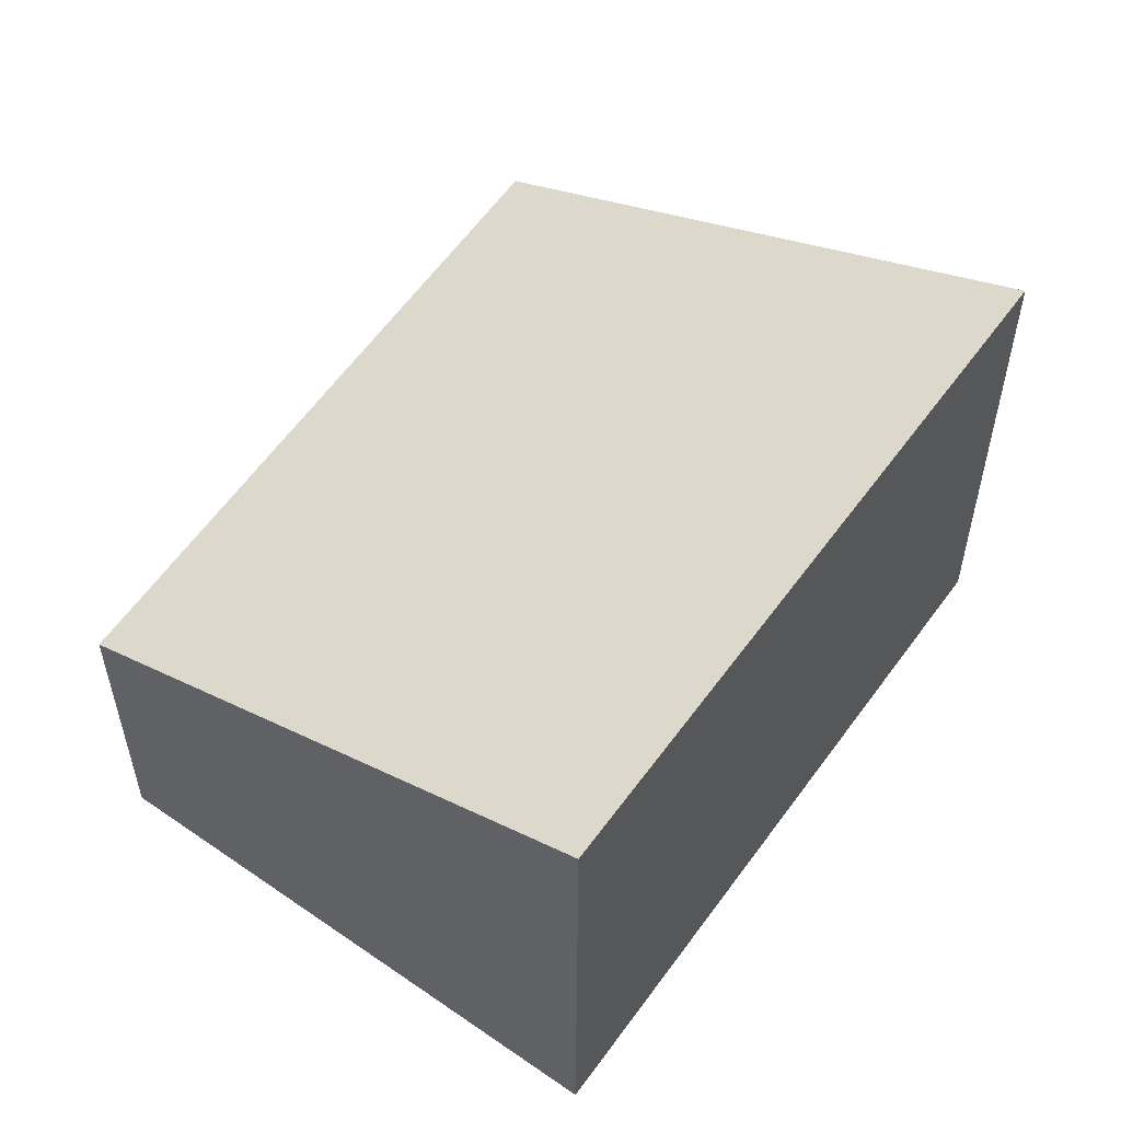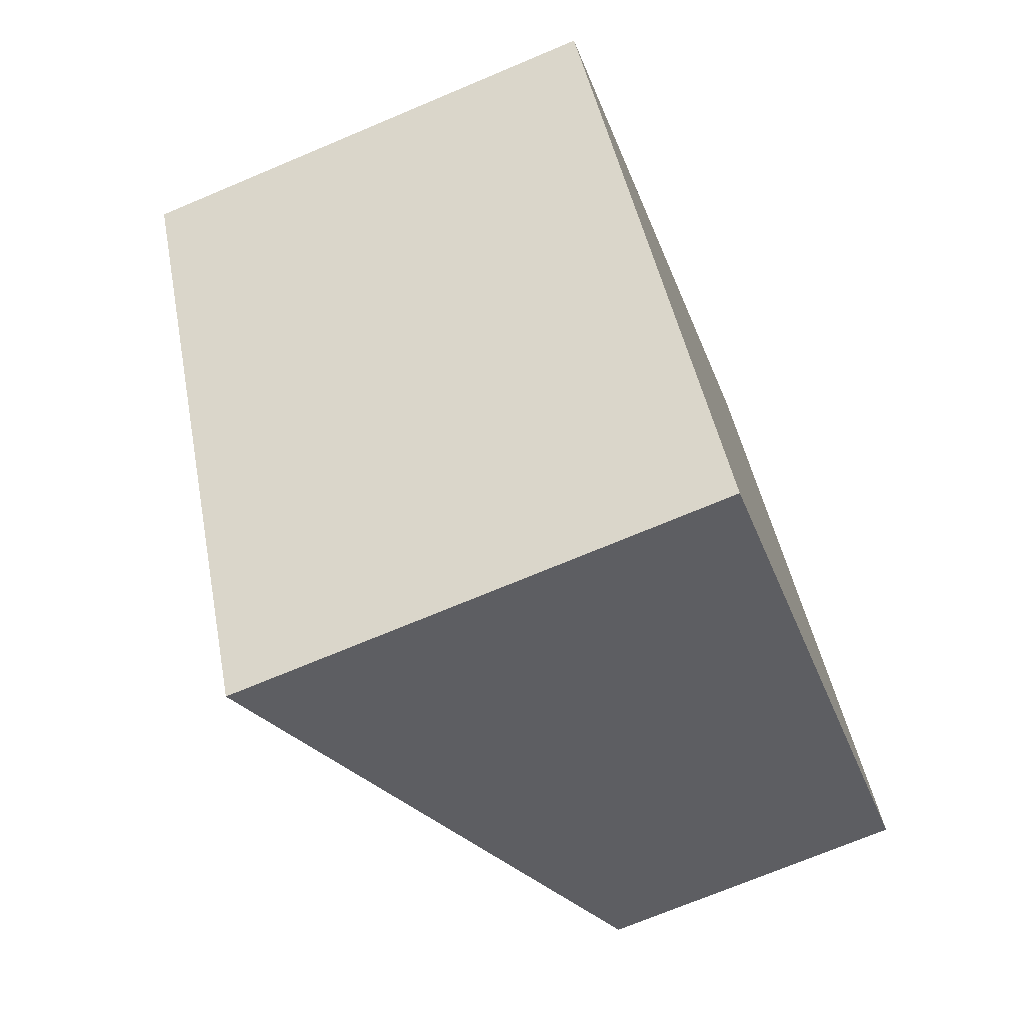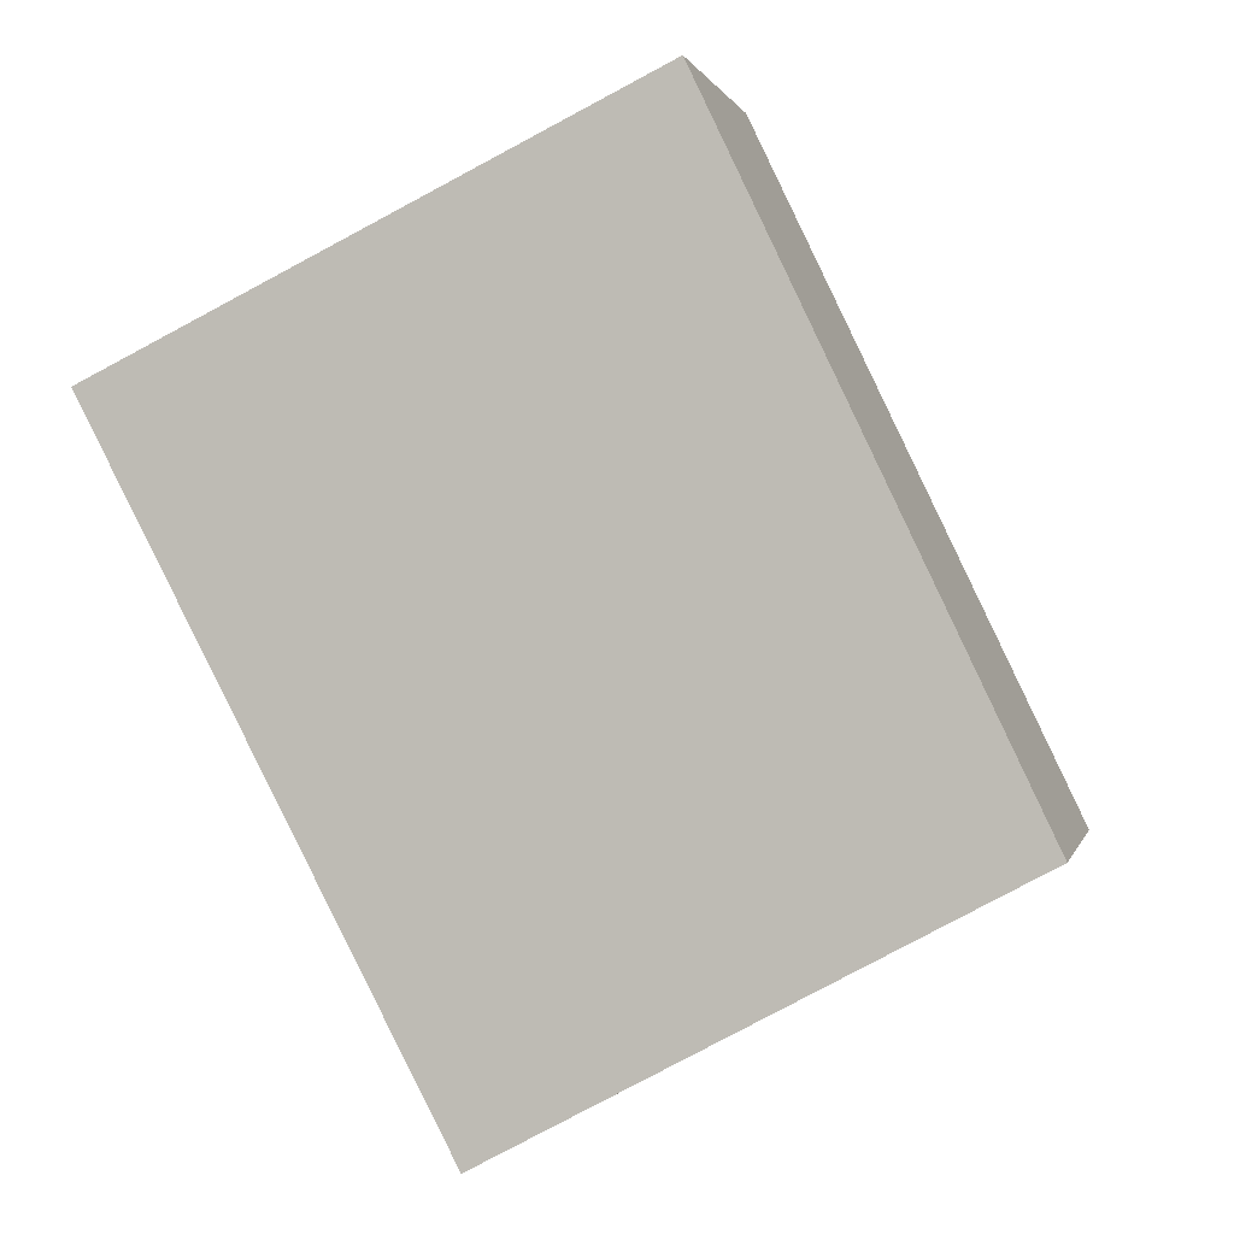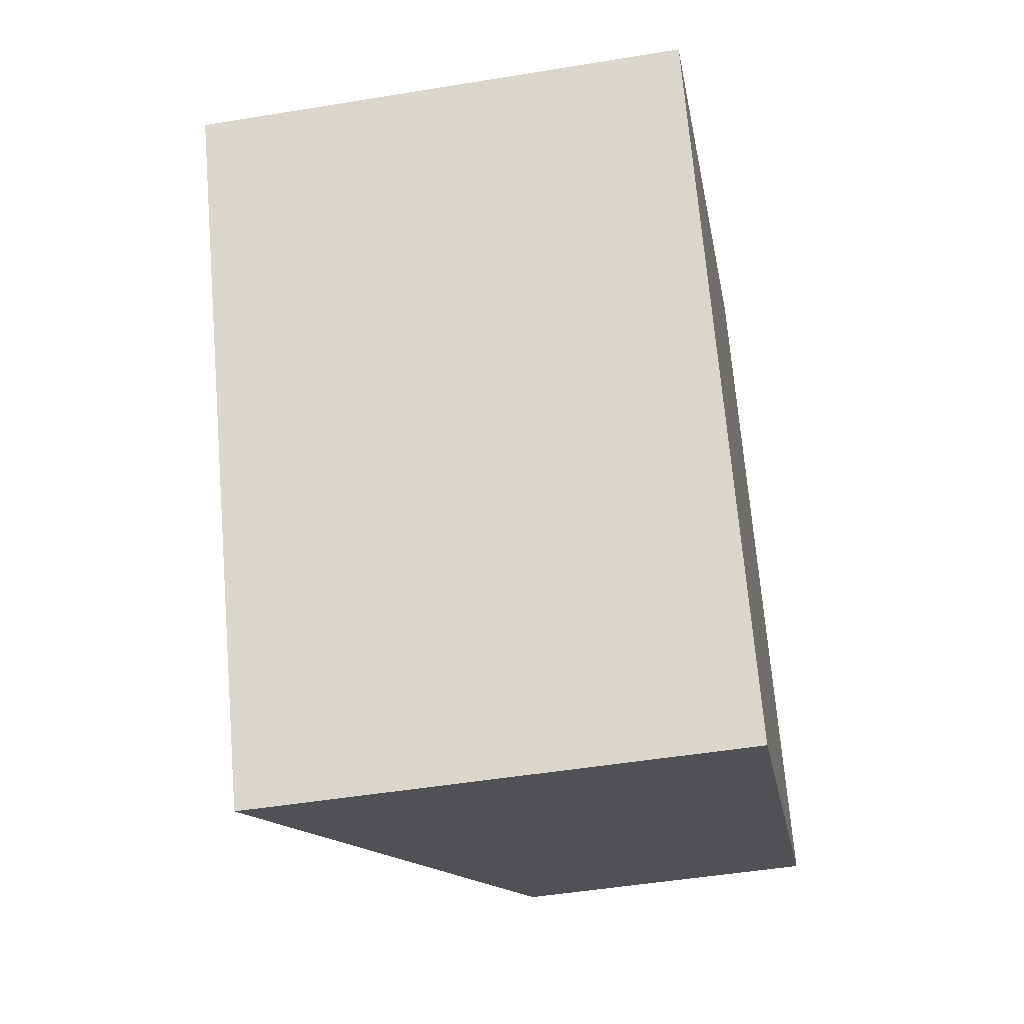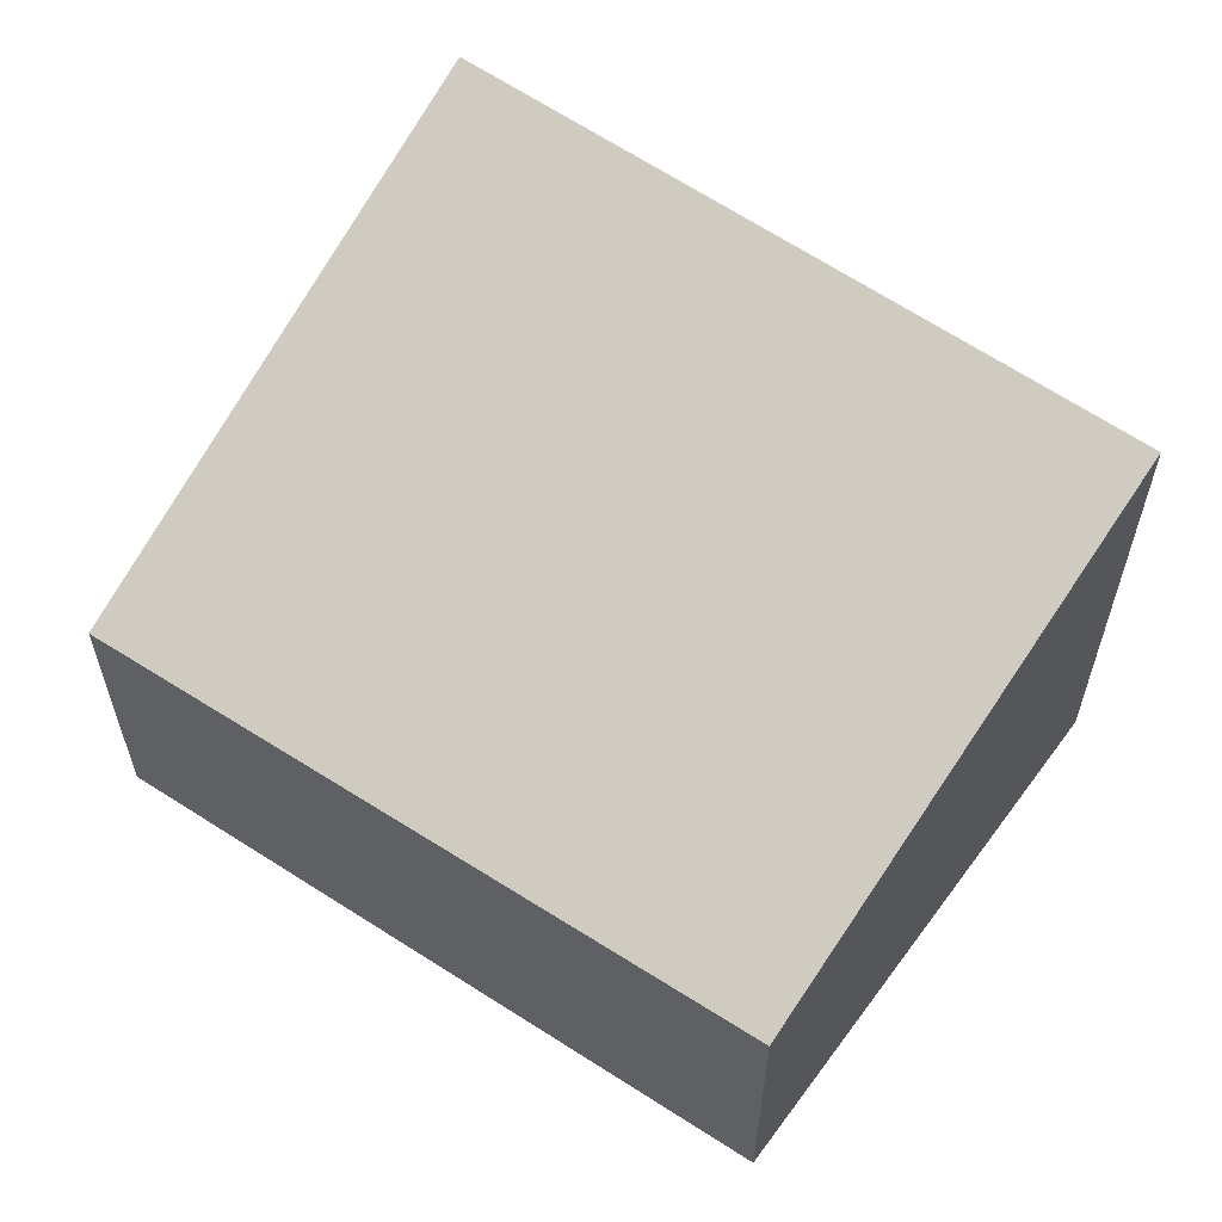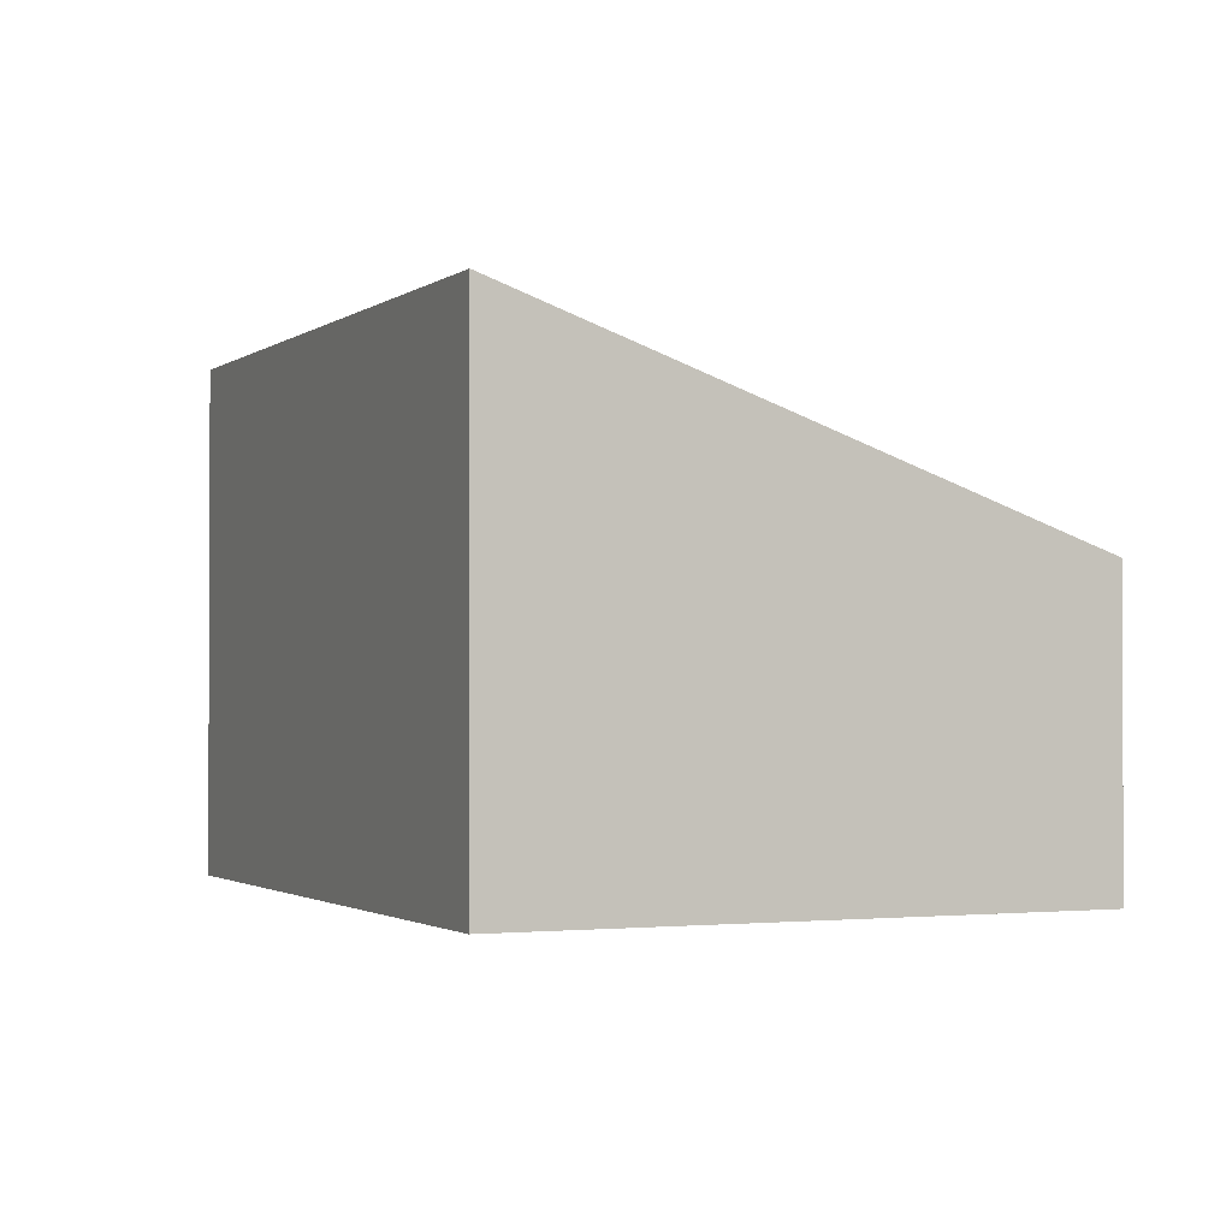
<metadata>
{"format":"obj","ext":"obj","renderer":"f3d","projection":"perspective","resolution":1024,"background":"white","views":[{"elev":56.1,"azim":-172.4,"up":"+Y"},{"elev":-71.9,"azim":-67.2,"up":"+Z"},{"elev":0.7,"azim":12.6,"up":"+Z"},{"elev":-48.6,"azim":-79.6,"up":"+Z"},{"elev":60.8,"azim":97.8,"up":"+Y"},{"elev":-1.5,"azim":-51.0,"up":"+Y"}]}
</metadata>
<code>
v  3.008 1.67 1.476
v  1.95 2.845 -3.719
v  0 2.845 1.742e-16
v  4.762 1.723 -2.197
v  1.95 2.277e-16 -3.719
v  0 0 0
v  3.008 -9.038e-17 1.476
v  4.762 1.345e-16 -2.197
g defaultobject
f 1 2 3
f 2 1 4
f 5 3 2
f 3 5 6
f 6 1 3
f 1 6 7
f 1 8 4
f 8 1 7
f 4 5 2
f 5 4 8
f 8 6 5
f 6 8 7

</code>
